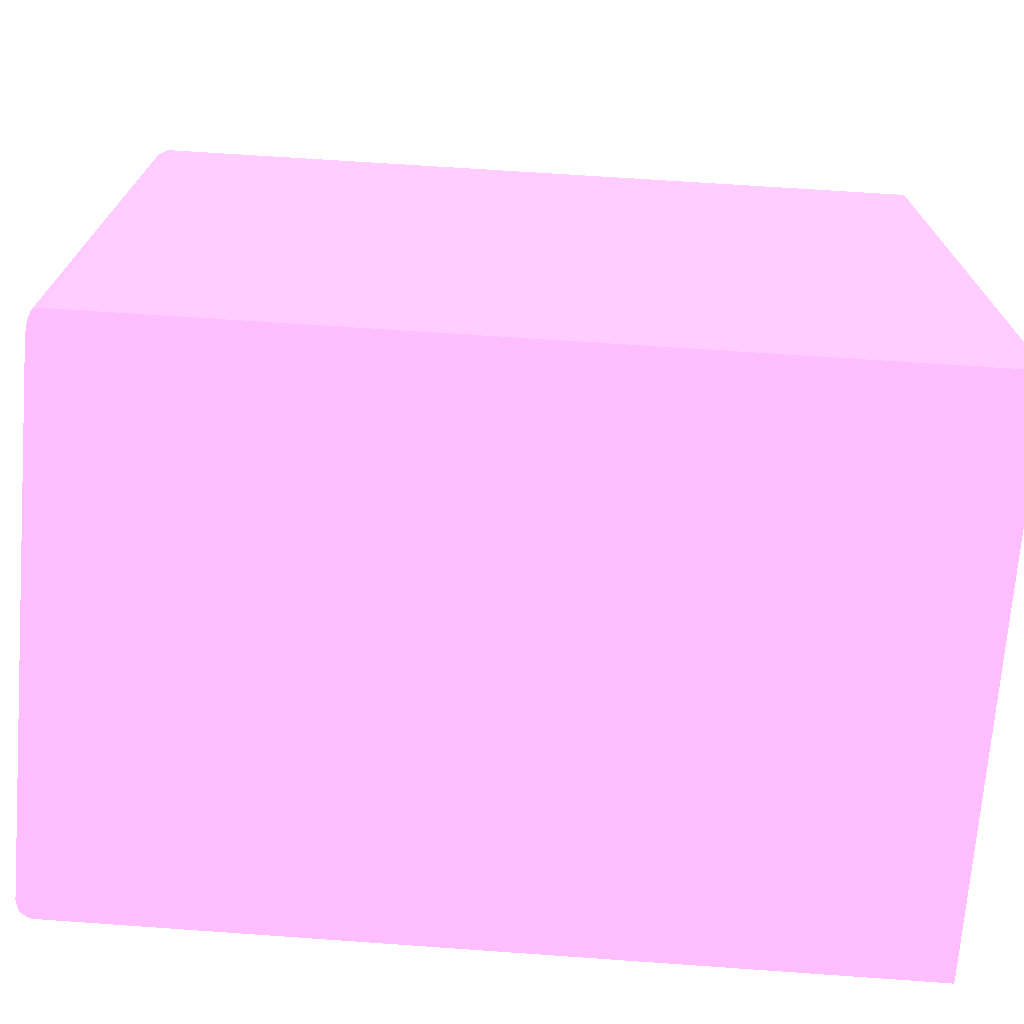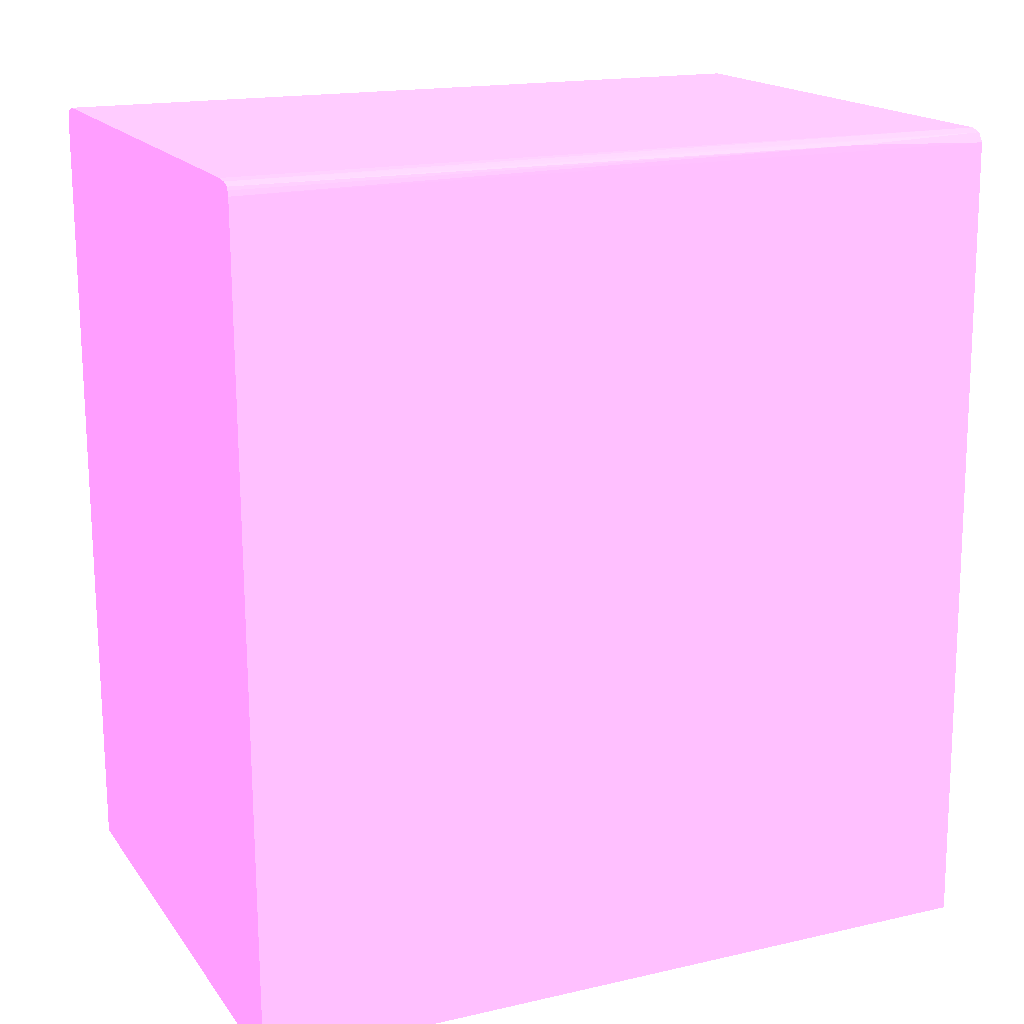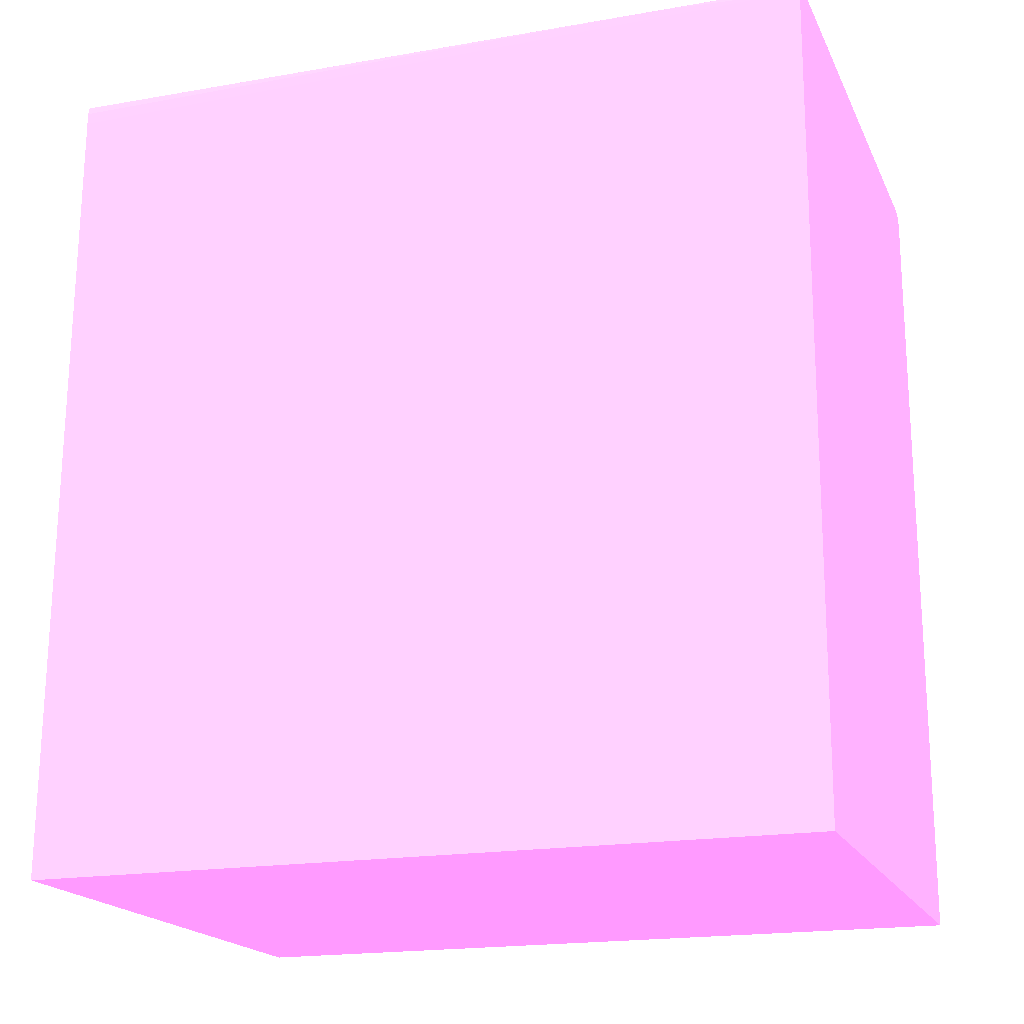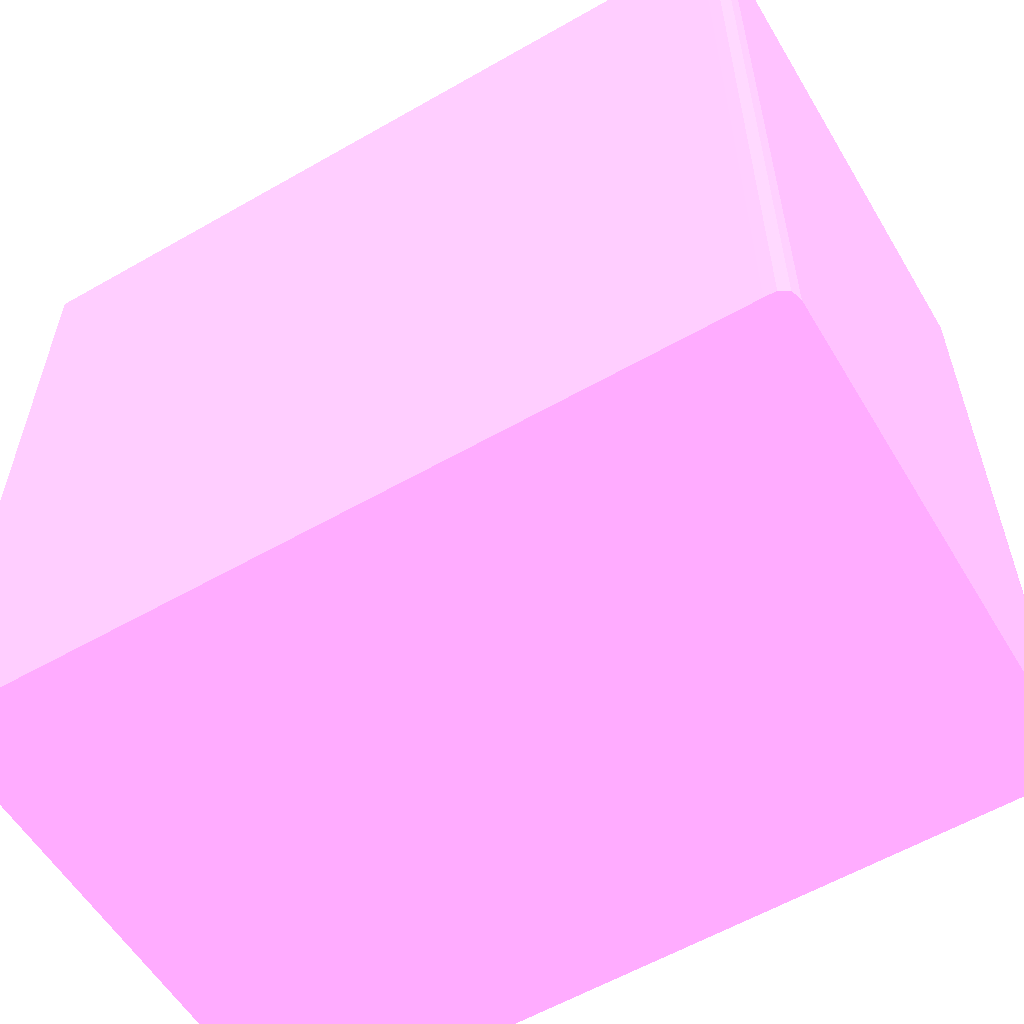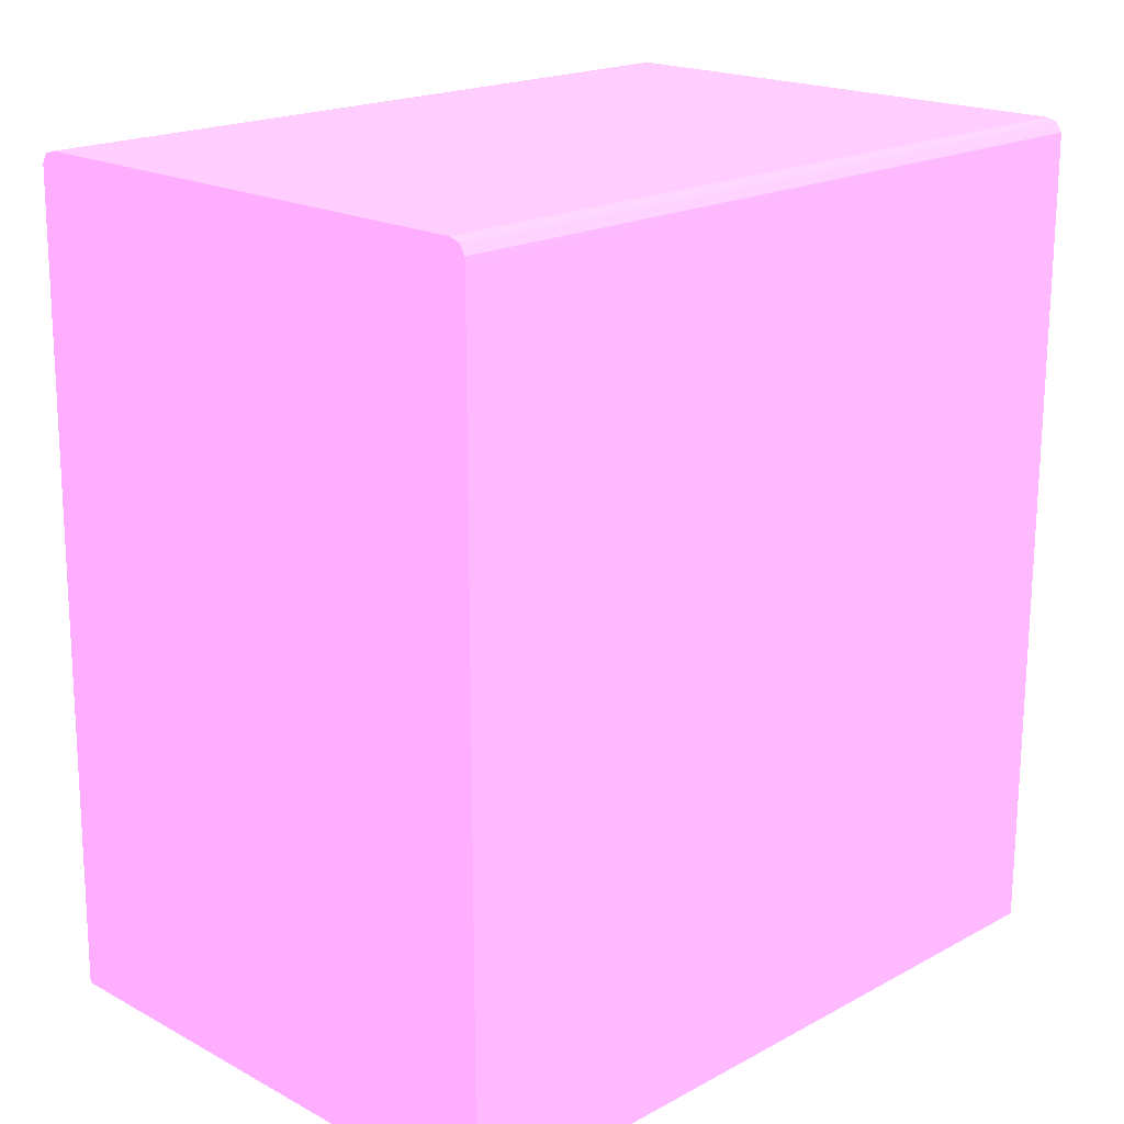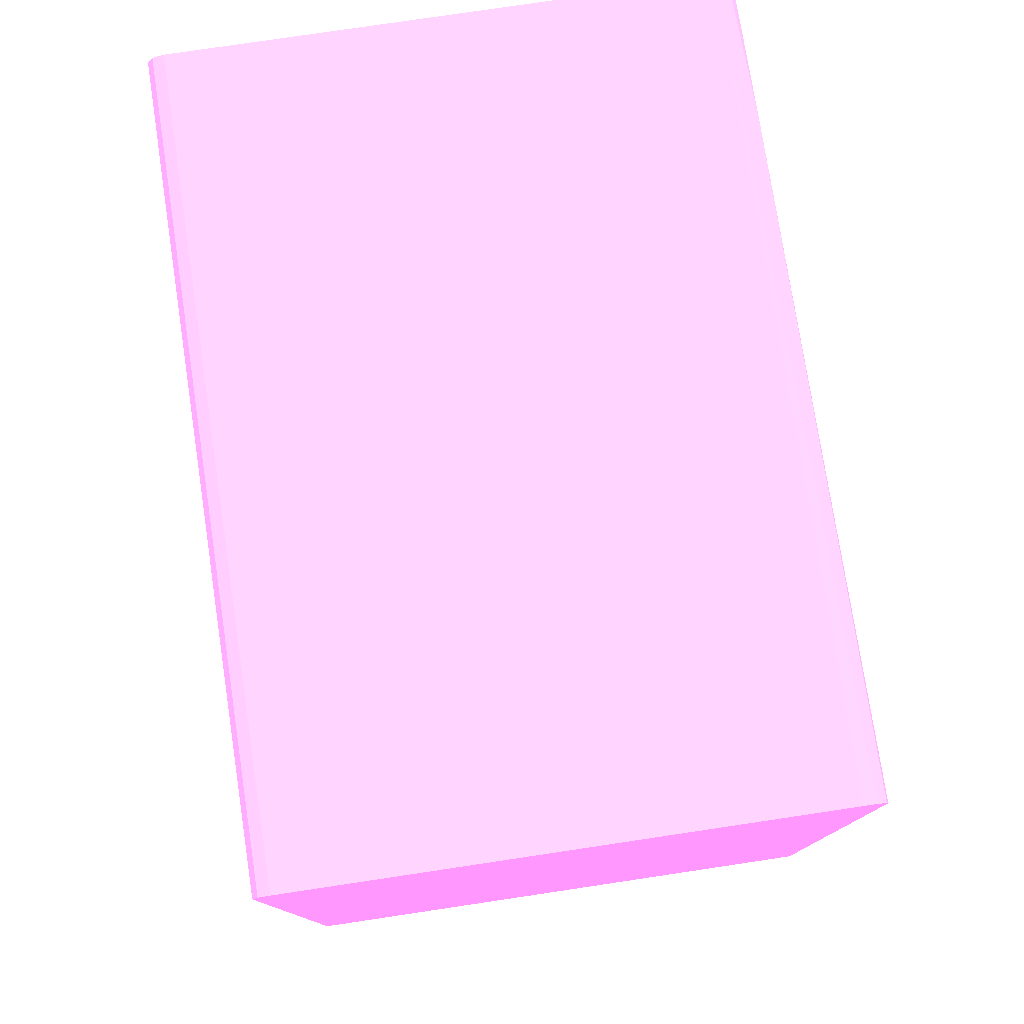
<metadata>
{"format":"obj","ext":"obj","renderer":"f3d","projection":"perspective","resolution":1024,"background":"white","views":[{"elev":-71.7,"azim":-94.5,"up":"+Z"},{"elev":17.2,"azim":-114.3,"up":"+Y"},{"elev":-18.7,"azim":-71.0,"up":"+Y"},{"elev":-57.3,"azim":120.7,"up":"+Z"},{"elev":19.2,"azim":44.9,"up":"+Y"},{"elev":78.2,"azim":171.5,"up":"+Y"}]}
</metadata>
<code>
v 0.03477 0.03821 0.01171 0.7961 0.4588 0.7804
v 0.01843 0.03821 0.01171 0.7961 0.4588 0.7804
v 0.03513 0.0381 0.01171 0.7961 0.4588 0.7804
v 0.03487 0.03818 -0.01283 0.7961 0.4588 0.7804
v 0.03477 0.03821 -0.01283 0.7961 0.4588 0.7804
v 0.01843 0.03821 -0.01283 0.7961 0.4588 0.7804
v 0.01805 0.03817 -0.01283 0.7961 0.4588 0.7804
v 0.01807 0.0381 0.01171 0.7961 0.4588 0.7804
v 0.03531 0.03781 0.01171 0.7961 0.4588 0.7804
v 0.03526 0.03789 -0.01283 0.7961 0.4588 0.7804
v 0.03513 0.0381 -0.01283 0.7961 0.4588 0.7804
v 0.01778 0.03807 -0.01283 0.7961 0.4588 0.7804
v 0.01786 0.038 0.006649 0.7961 0.4588 0.7804
v 0.01786 0.038 0.007225 0.7961 0.4588 0.7804
v 0.01794 0.0379 0.01171 0.7961 0.4588 0.7804
v 0.03531 0.03768 0.01171 0.7961 0.4588 0.7804
v 0.03531 0.03781 -0.01283 0.7961 0.4588 0.7804
v 0.01773 0.03797 -0.01283 0.7961 0.4588 0.7804
v 0.01786 0.038 0.007028 0.7961 0.4588 0.7804
v 0.01789 0.03781 0.01171 0.7961 0.4588 0.7804
v 0.03532 0.03743 0.01171 0.7961 0.4588 0.7804
v 0.03532 0.03743 -0.01283 0.7961 0.4588 0.7804
v 0.01769 0.03781 -0.01283 0.7961 0.4588 0.7804
v 0.01768 0.03743 -0.01283 0.7961 0.4588 0.7804
v 0.01788 0.03743 0.01171 0.7961 0.4588 0.7804
v 0.03532 0.01165 0.01171 0.7961 0.4588 0.7804
v 0.03532 0.01165 -0.01283 0.7961 0.4588 0.7804
v 0.01732 0.01165 -0.01283 0.7961 0.4588 0.7804
v 0.01744 0.01165 0.01171 0.7961 0.4588 0.7804
f 1 2 8
f 1 8 15
f 1 15 20
f 1 20 25
f 1 25 29
f 1 29 26
f 1 26 21
f 1 21 16
f 1 16 9
f 1 9 3
f 1 3 4
f 1 4 5
f 1 5 6
f 1 6 2
f 2 6 7
f 2 7 8
f 3 9 10
f 3 10 11
f 3 11 4
f 4 11 10
f 4 10 17
f 4 17 22
f 4 22 27
f 4 27 28
f 4 28 24
f 4 24 23
f 4 23 18
f 4 18 12
f 4 12 7
f 4 7 6
f 4 6 5
f 7 12 8
f 8 12 13
f 8 13 14
f 8 14 15
f 9 16 17
f 9 17 10
f 12 18 19
f 12 19 13
f 13 19 14
f 14 19 20
f 14 20 15
f 16 21 22
f 16 22 17
f 18 23 19
f 19 23 20
f 20 23 24
f 20 24 25
f 21 26 27
f 21 27 22
f 24 28 29
f 24 29 25
f 26 29 28
f 26 28 27

</code>
